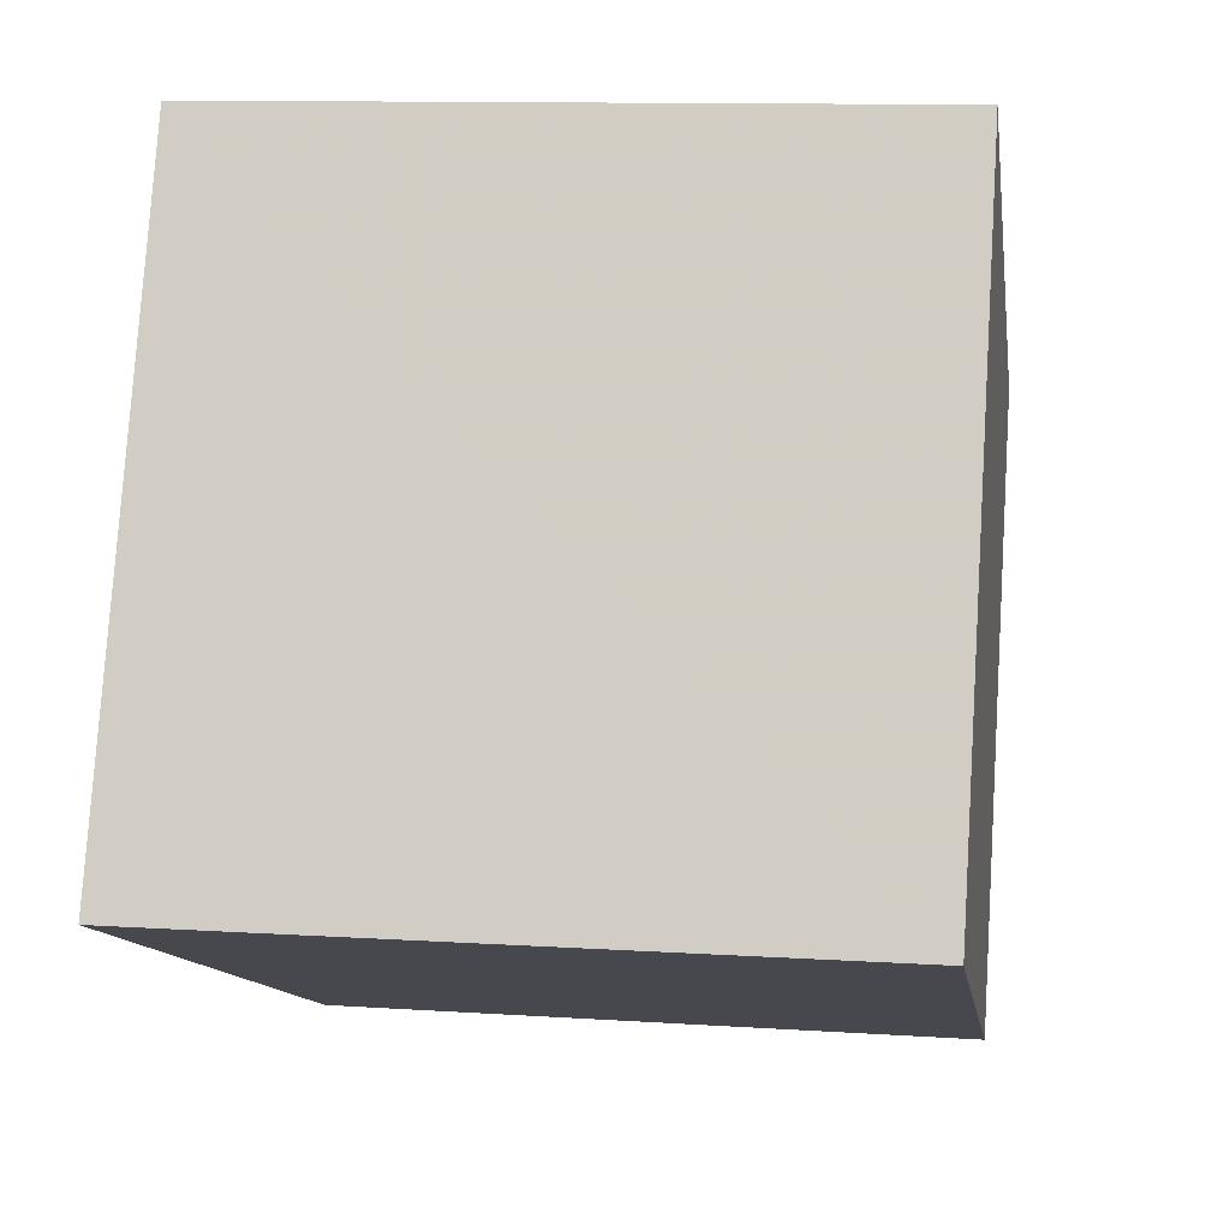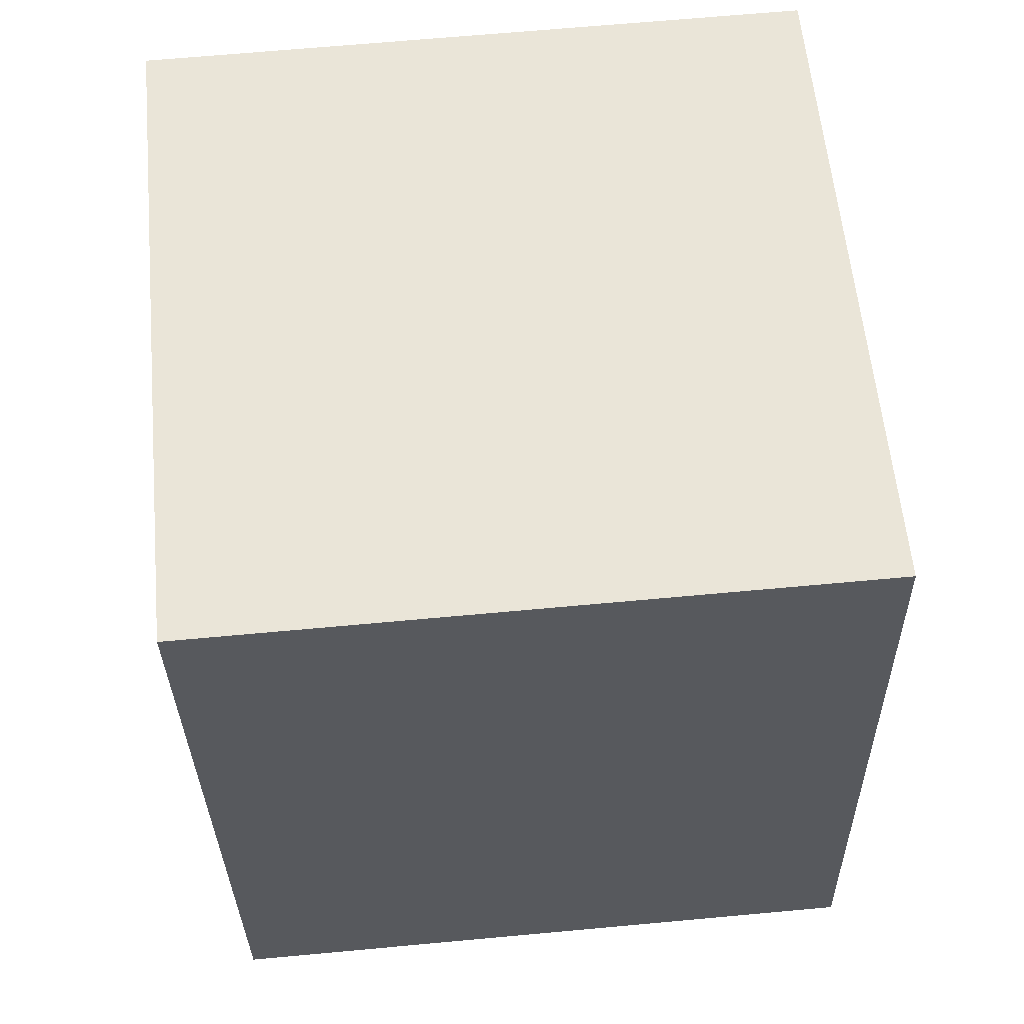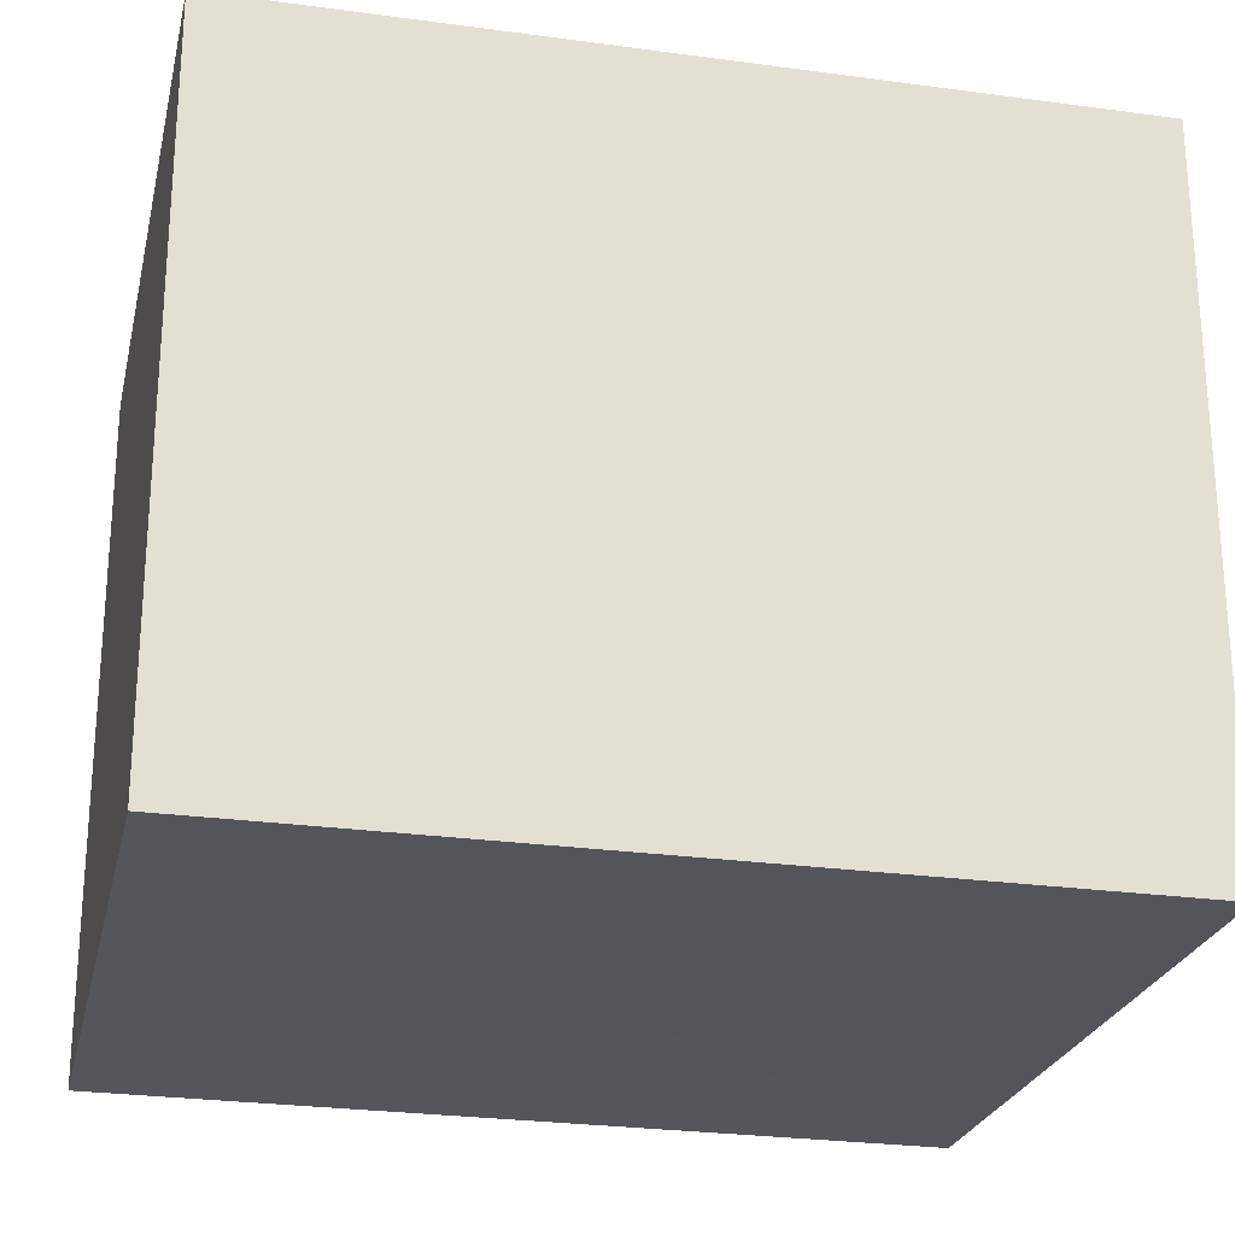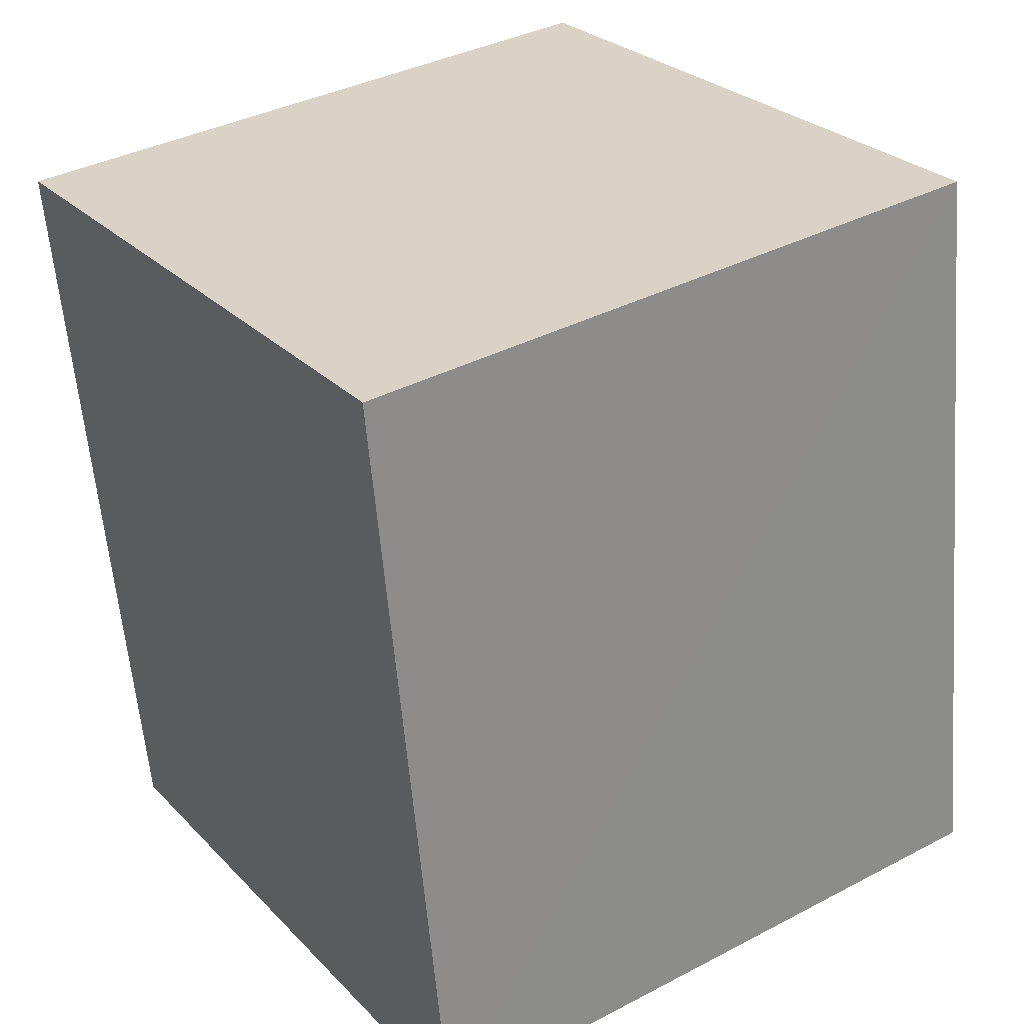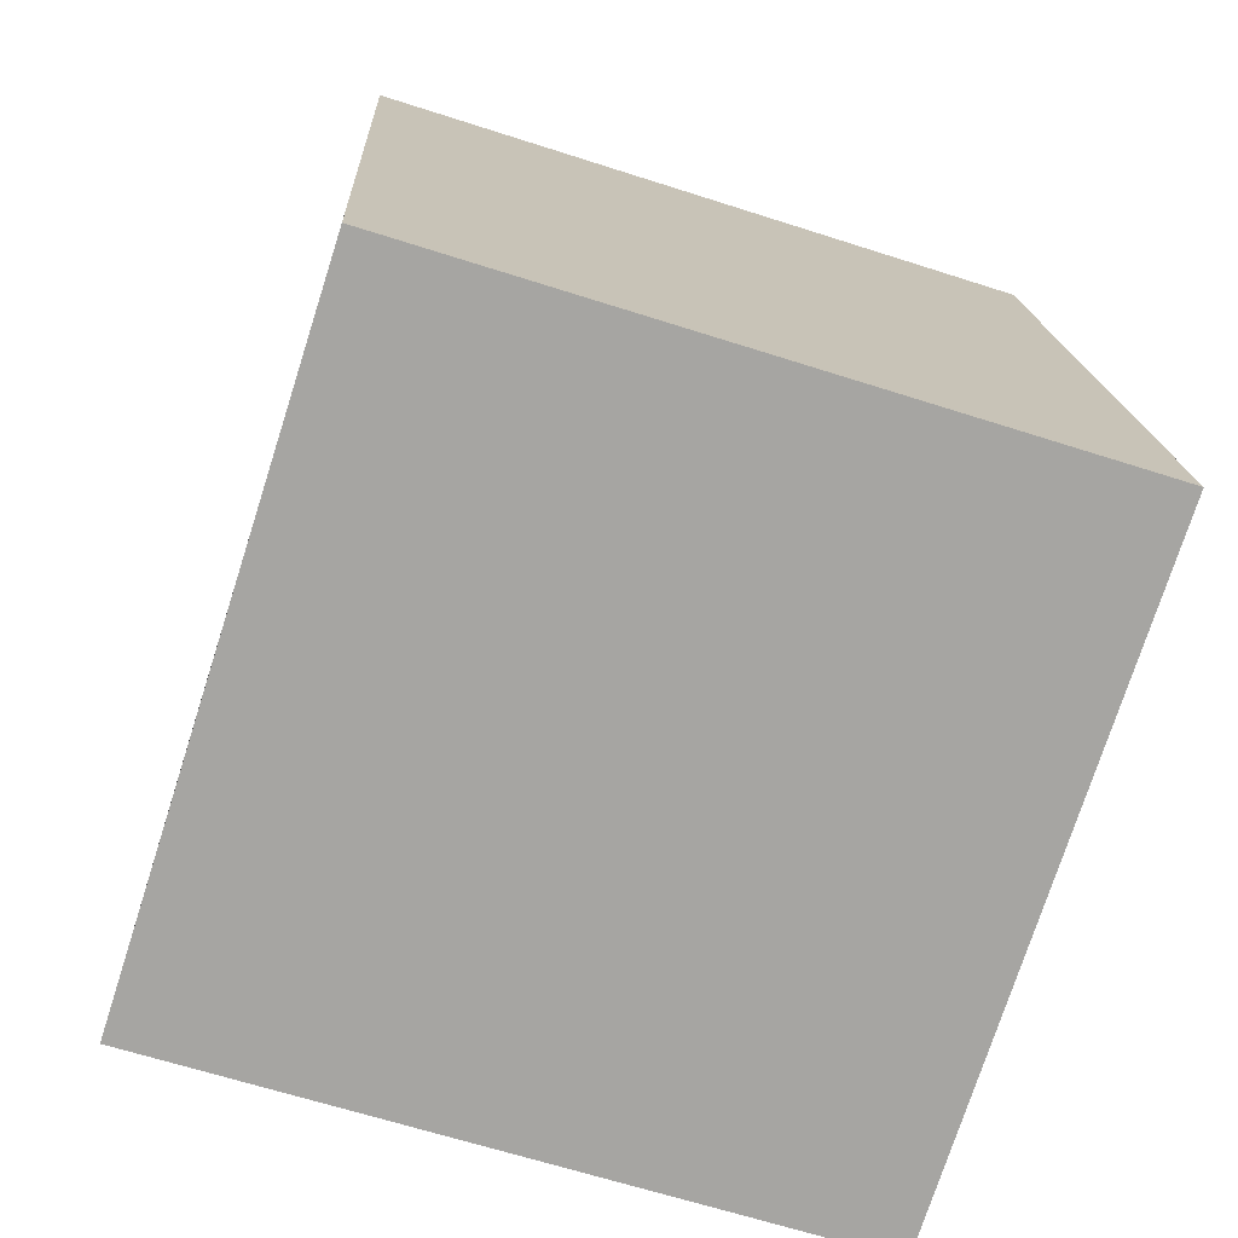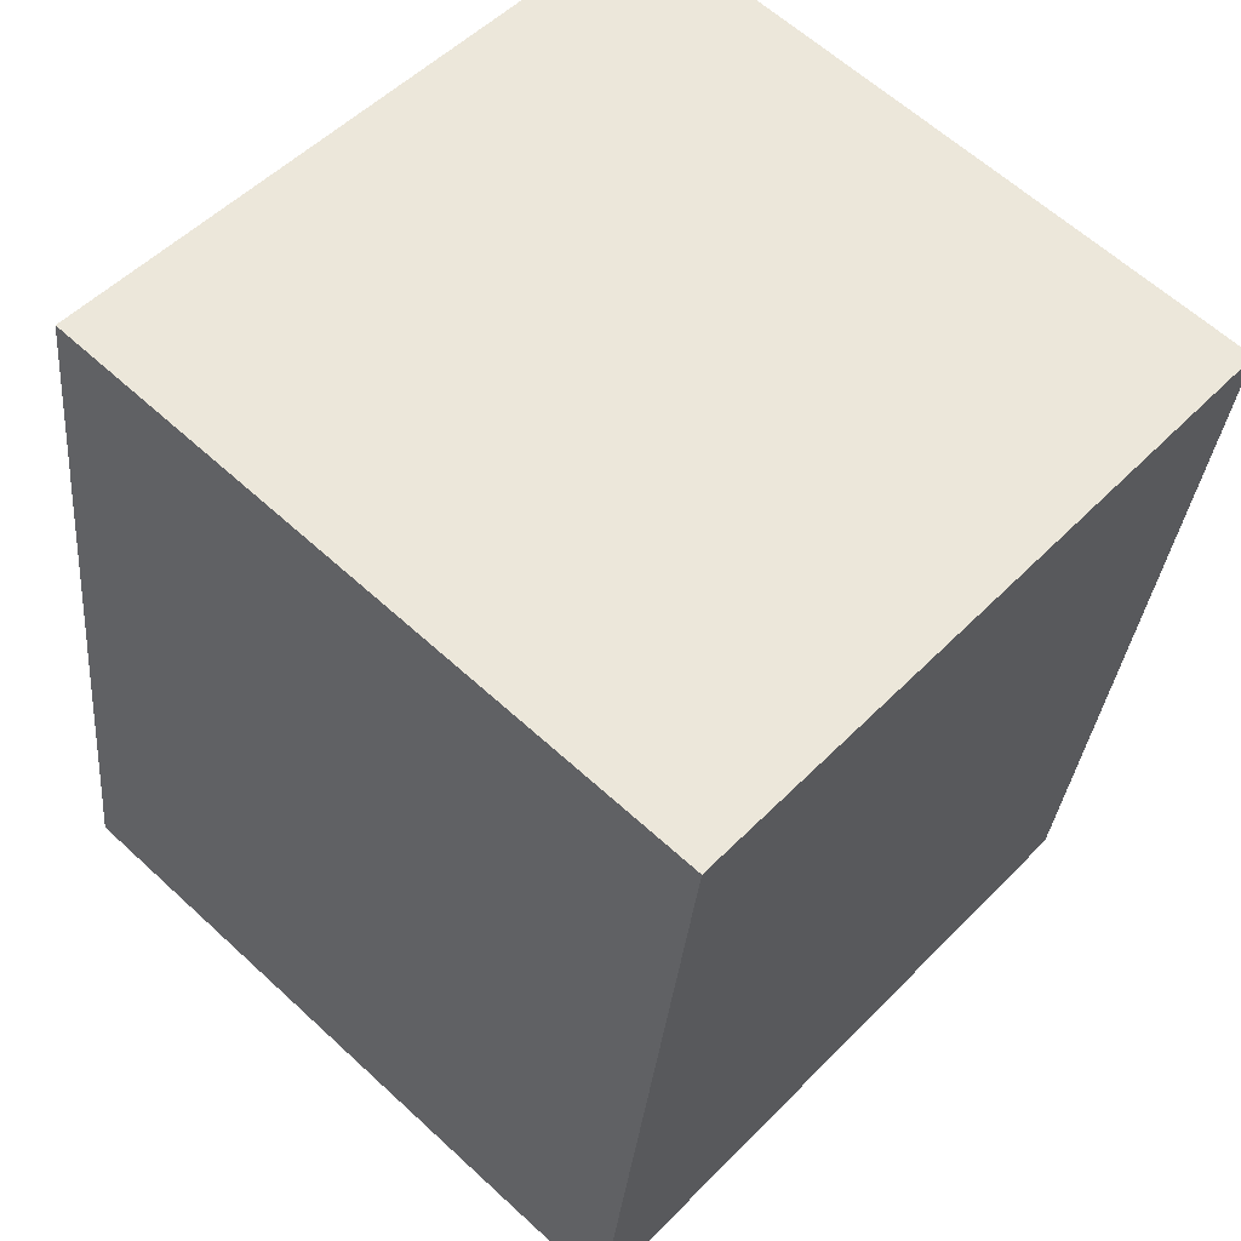
<metadata>
{"format":"obj","ext":"obj","renderer":"f3d","projection":"perspective","resolution":1024,"background":"white","views":[{"elev":78.3,"azim":-176.4,"up":"+Y"},{"elev":67.4,"azim":-95.5,"up":"+Y"},{"elev":-25.0,"azim":-111.5,"up":"+Z"},{"elev":36.9,"azim":-123.9,"up":"+Y"},{"elev":-65.1,"azim":-108.0,"up":"+Y"},{"elev":62.7,"azim":-47.3,"up":"+Y"}]}
</metadata>
<code>
v 8.557e+04 4.469e+05 -0.293
v 8.558e+04 4.469e+05 -0.293
v 8.557e+04 4.469e+05 -0.293
v 8.557e+04 4.469e+05 -0.293
v 8.557e+04 4.469e+05 2.239
v 8.558e+04 4.469e+05 2.222
v 8.557e+04 4.469e+05 2.232
v 8.557e+04 4.469e+05 2.215
f 1 2 3 4
f 5 3 2 6
f 7 4 3 5
f 8 1 4 7
f 6 2 1 8
f 6 8 7 5

</code>
